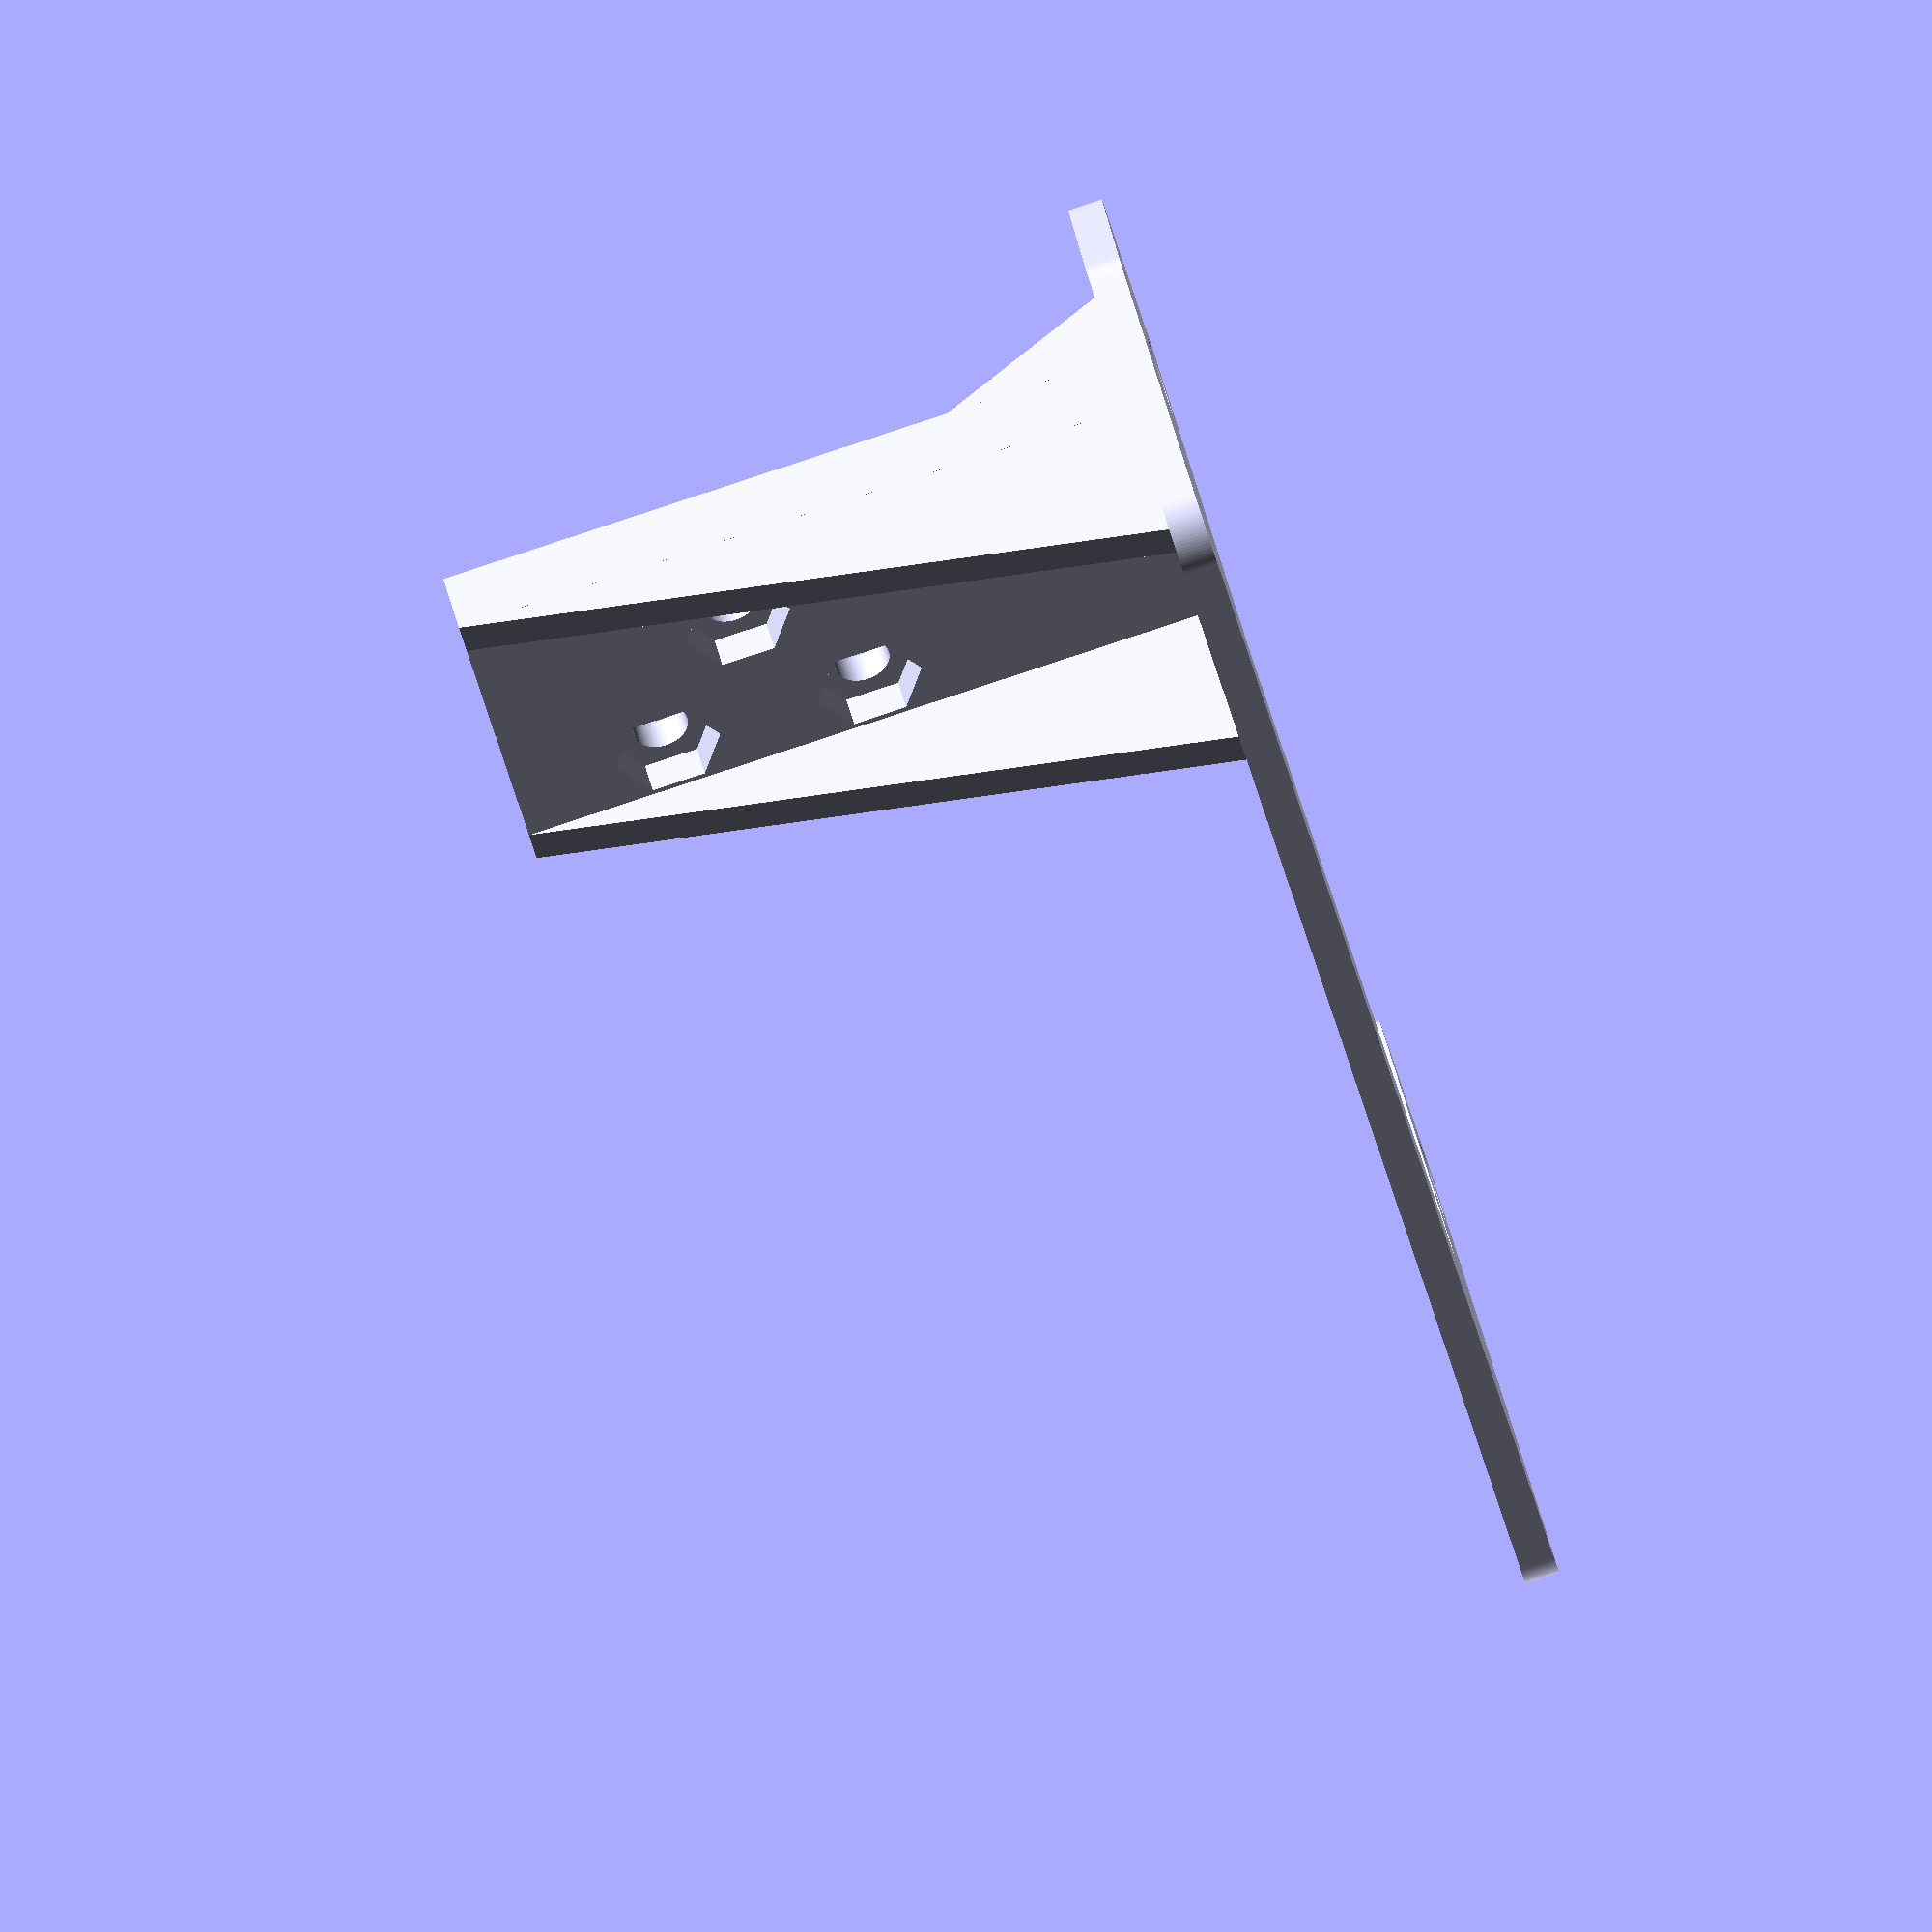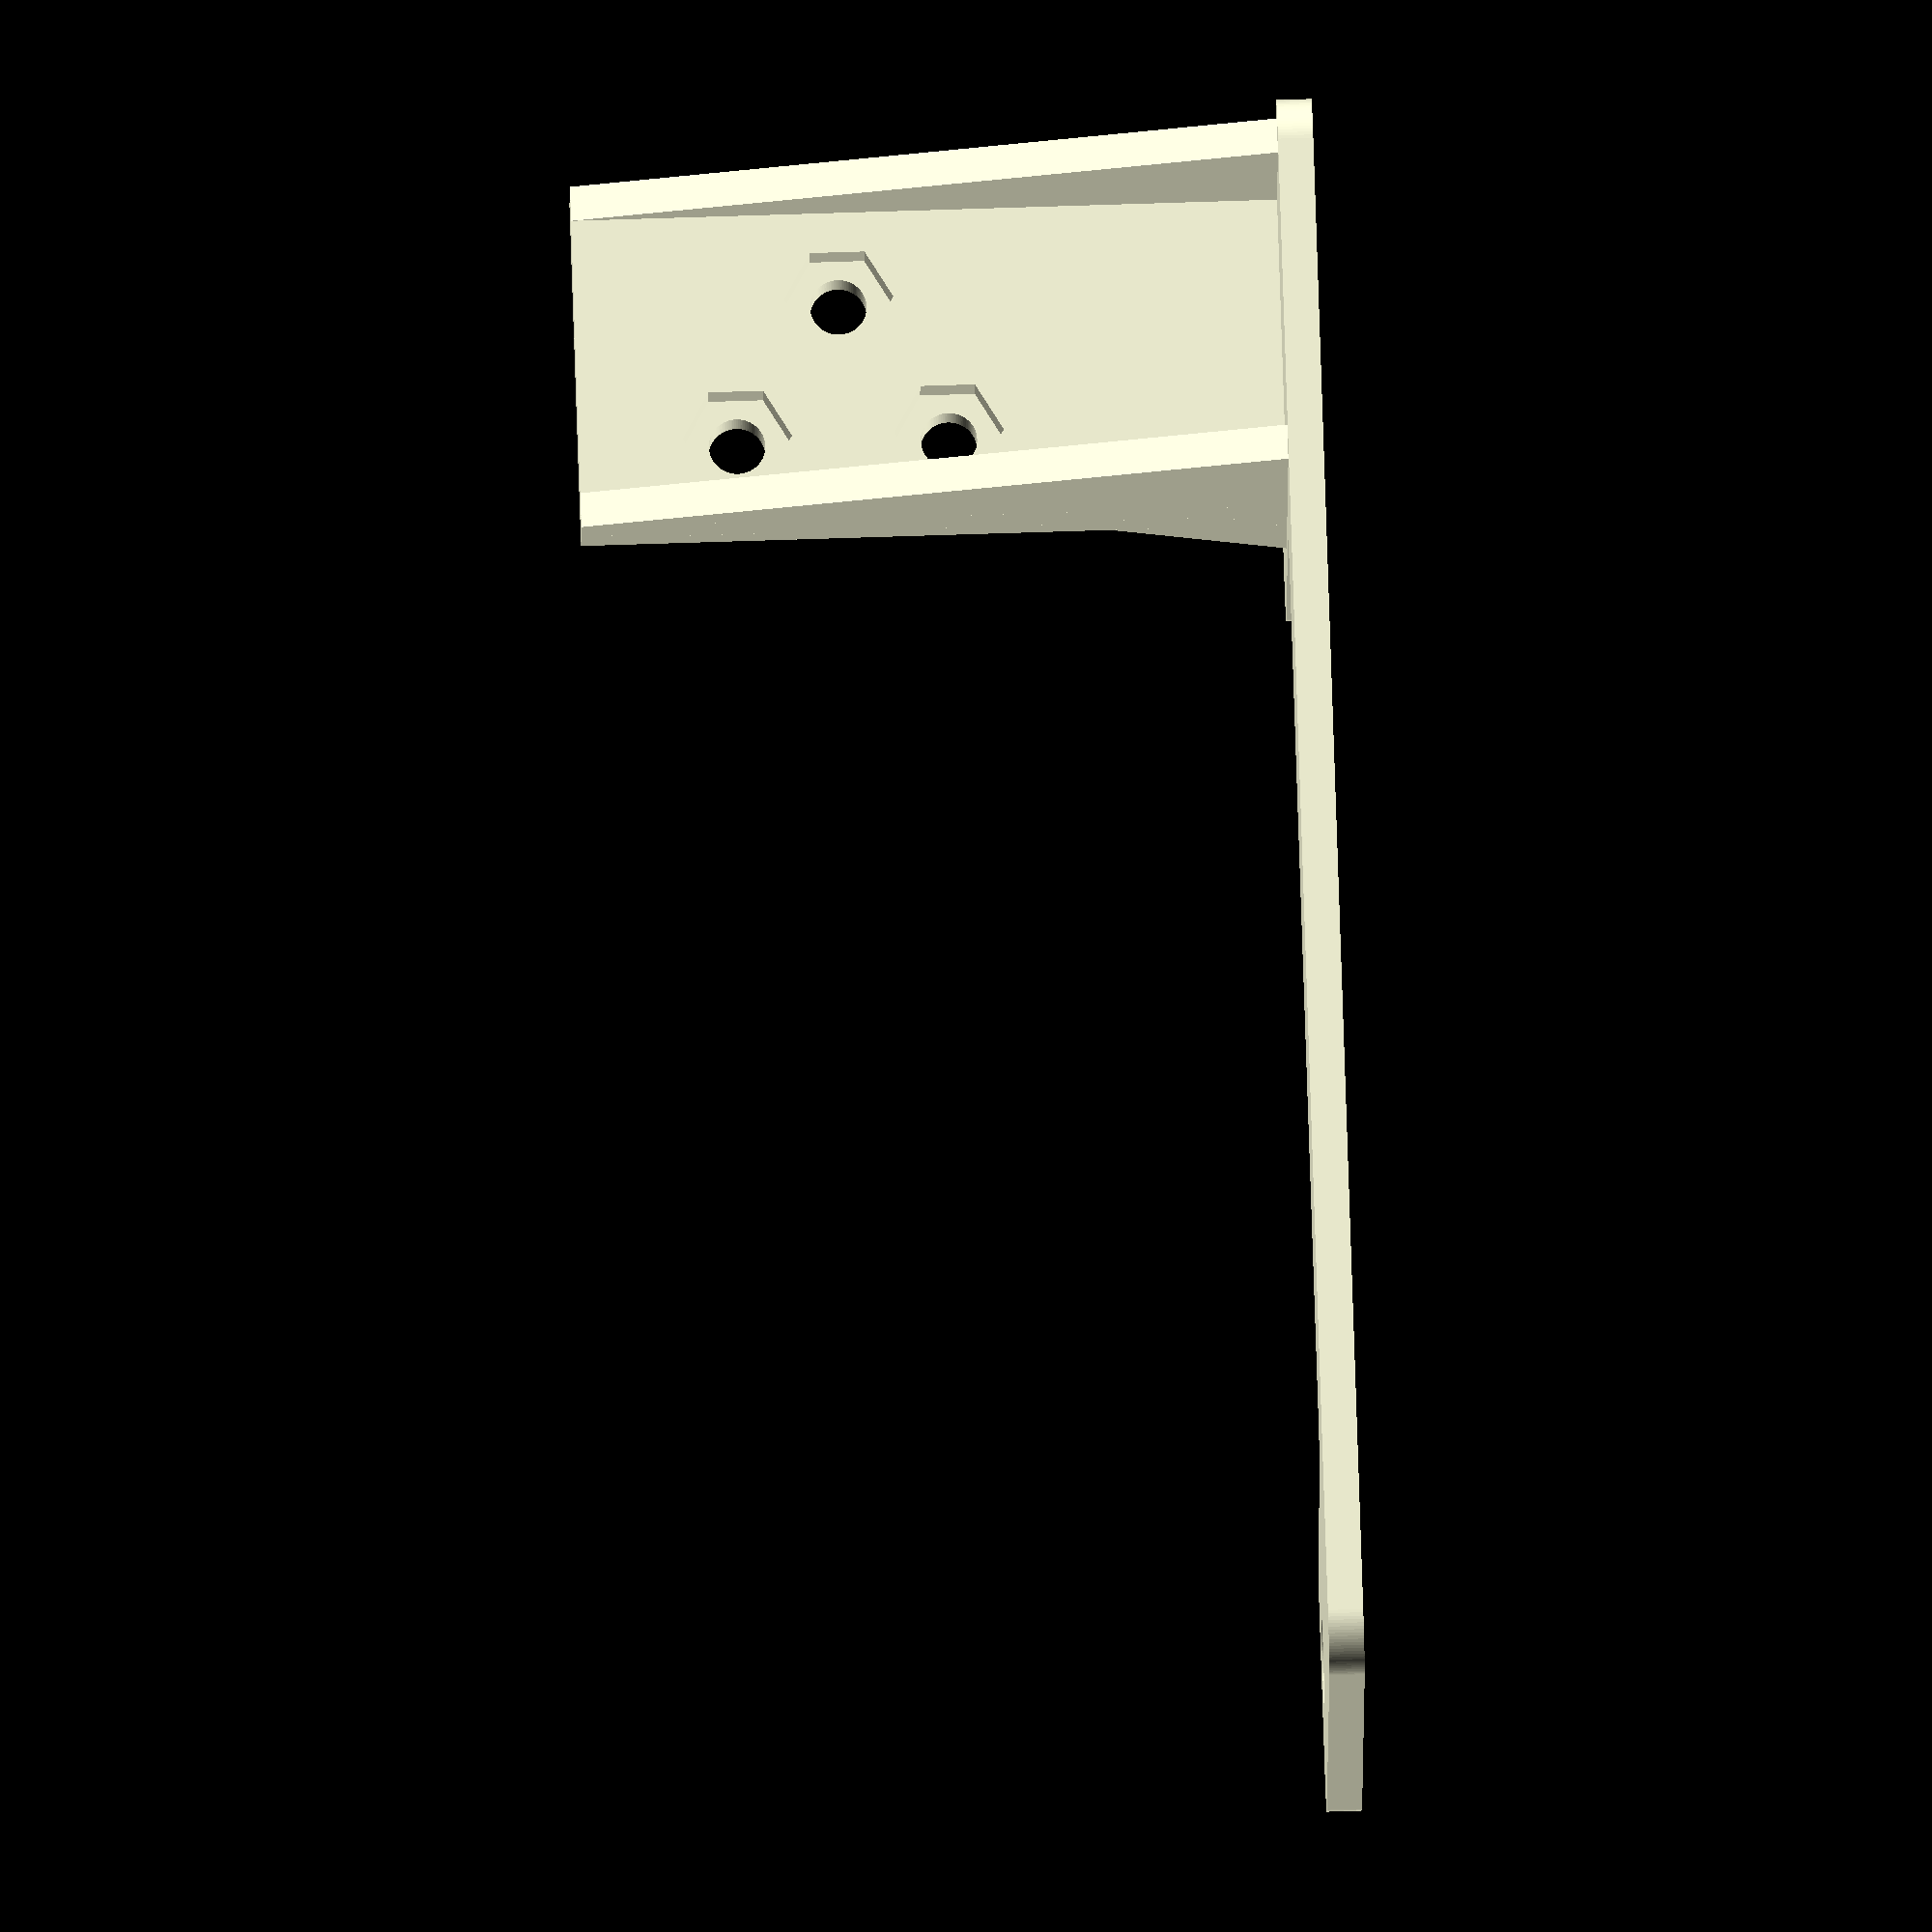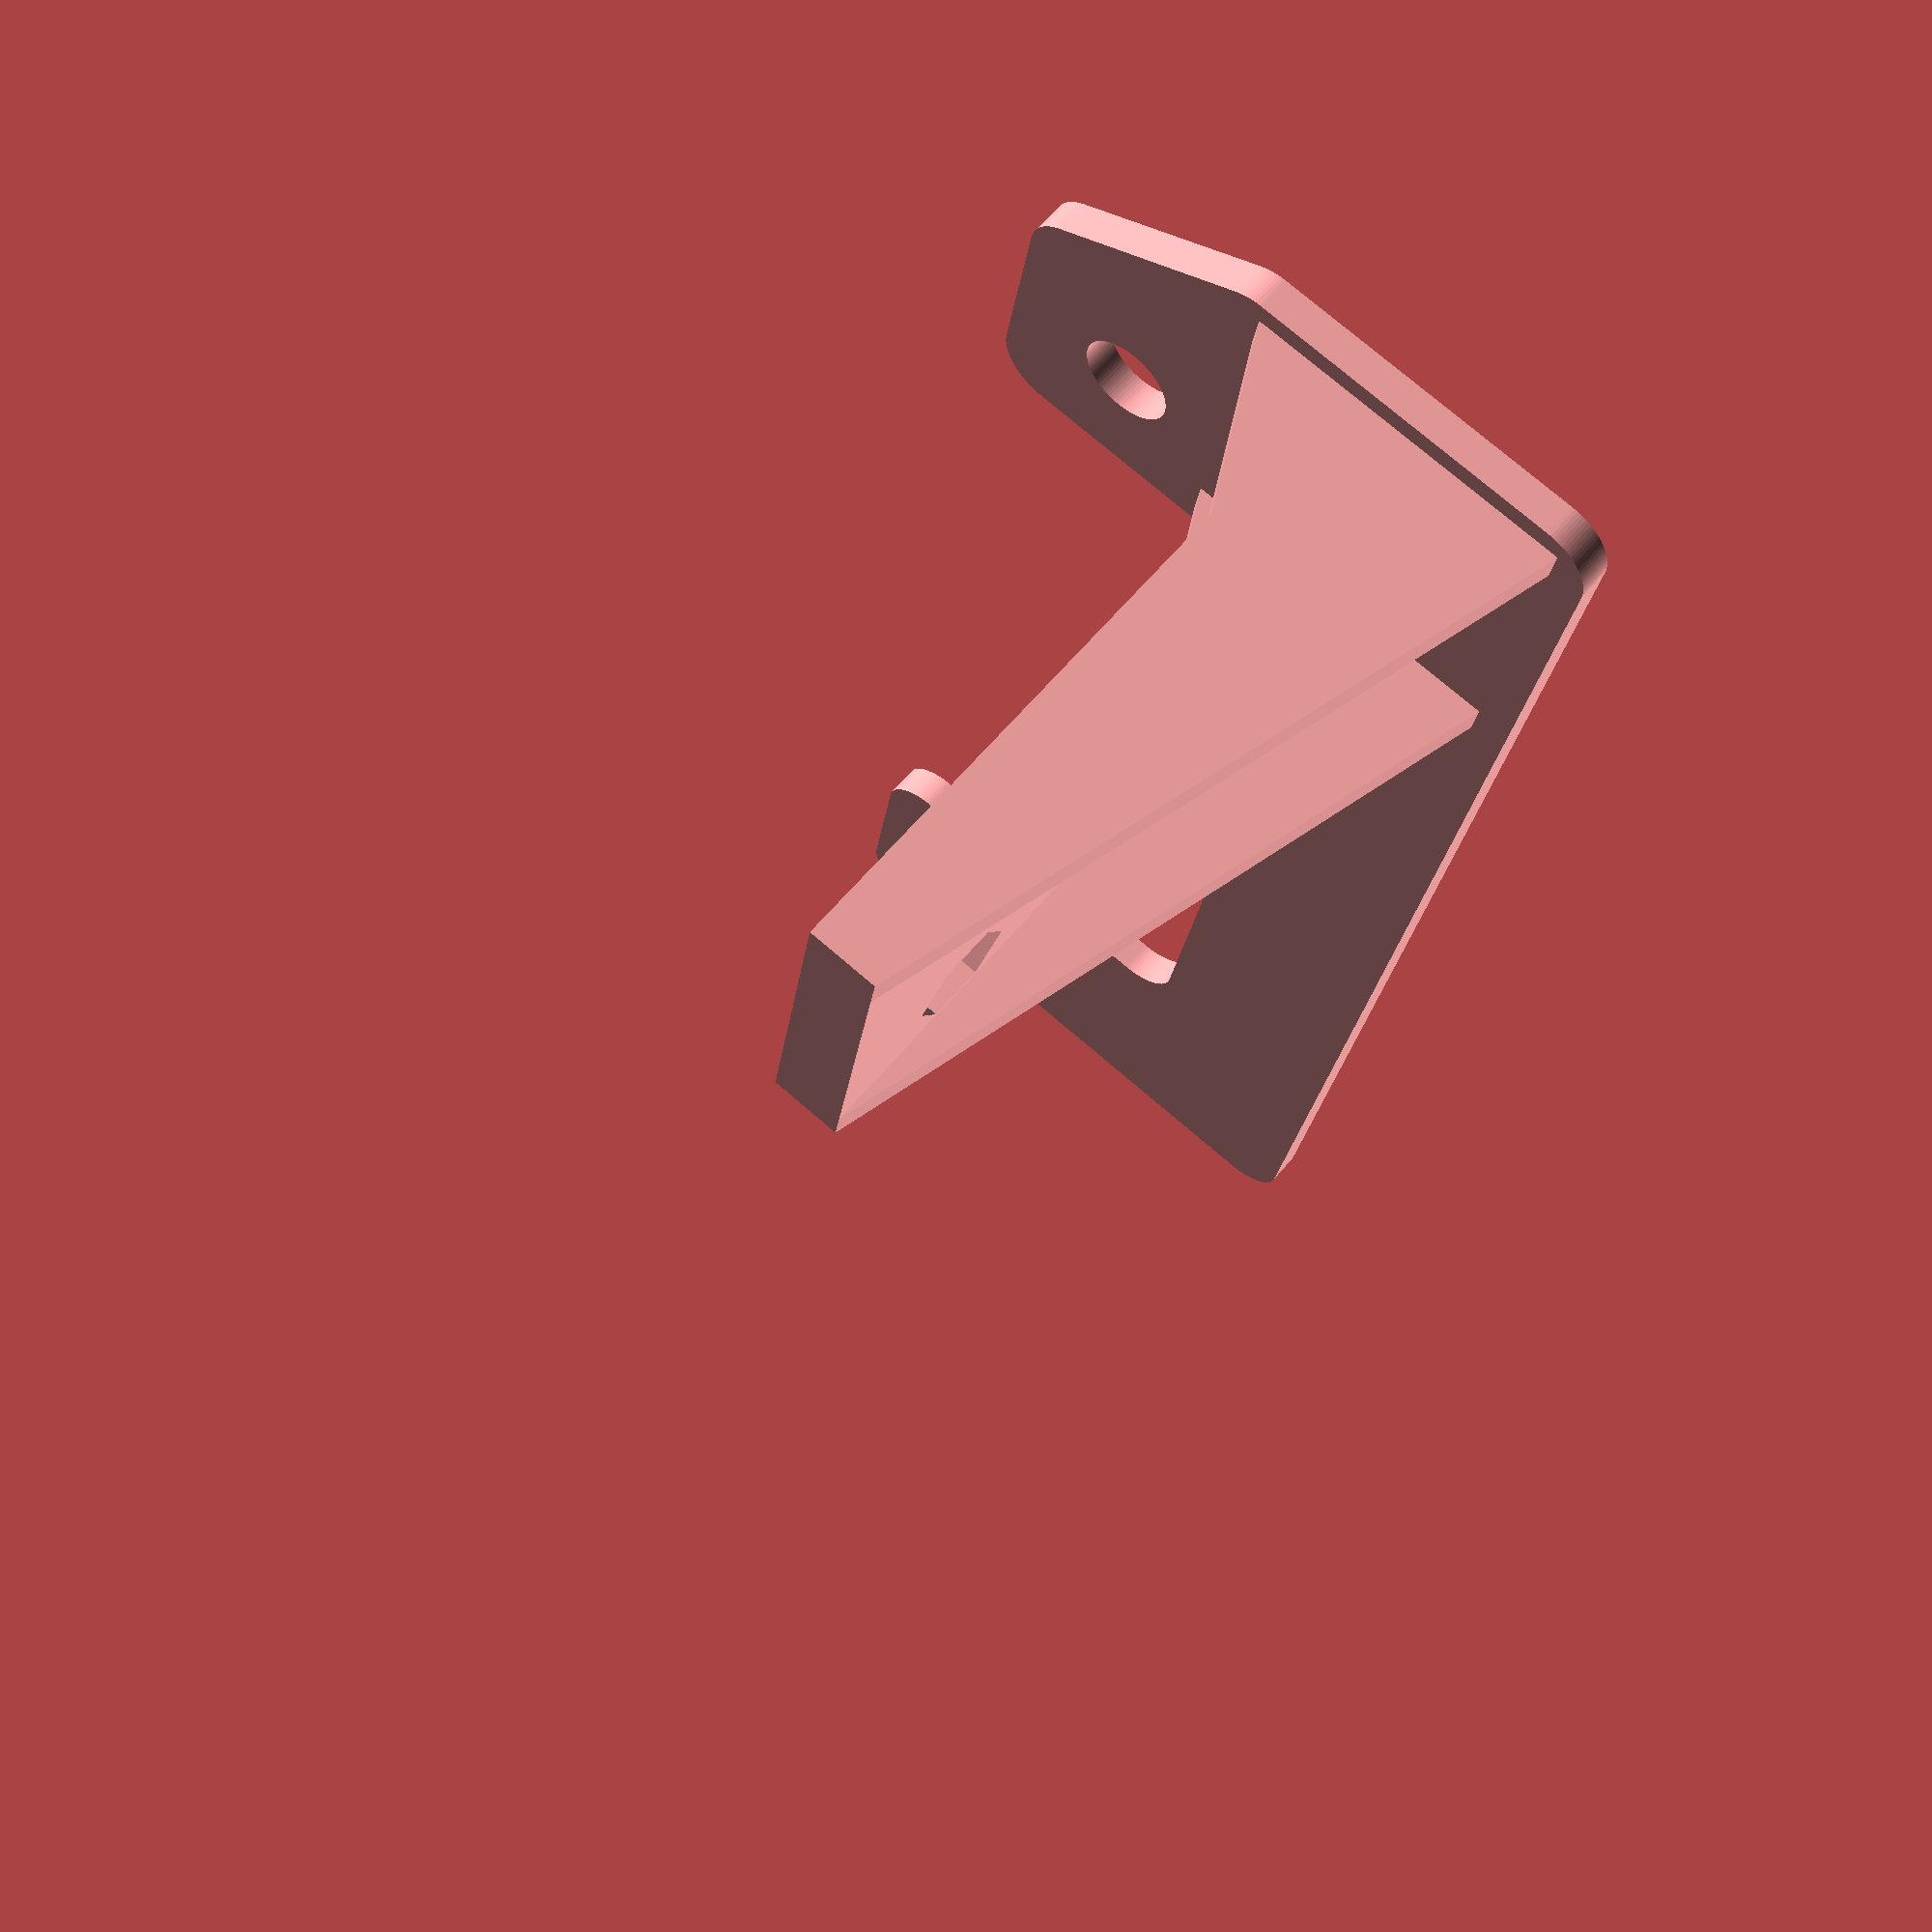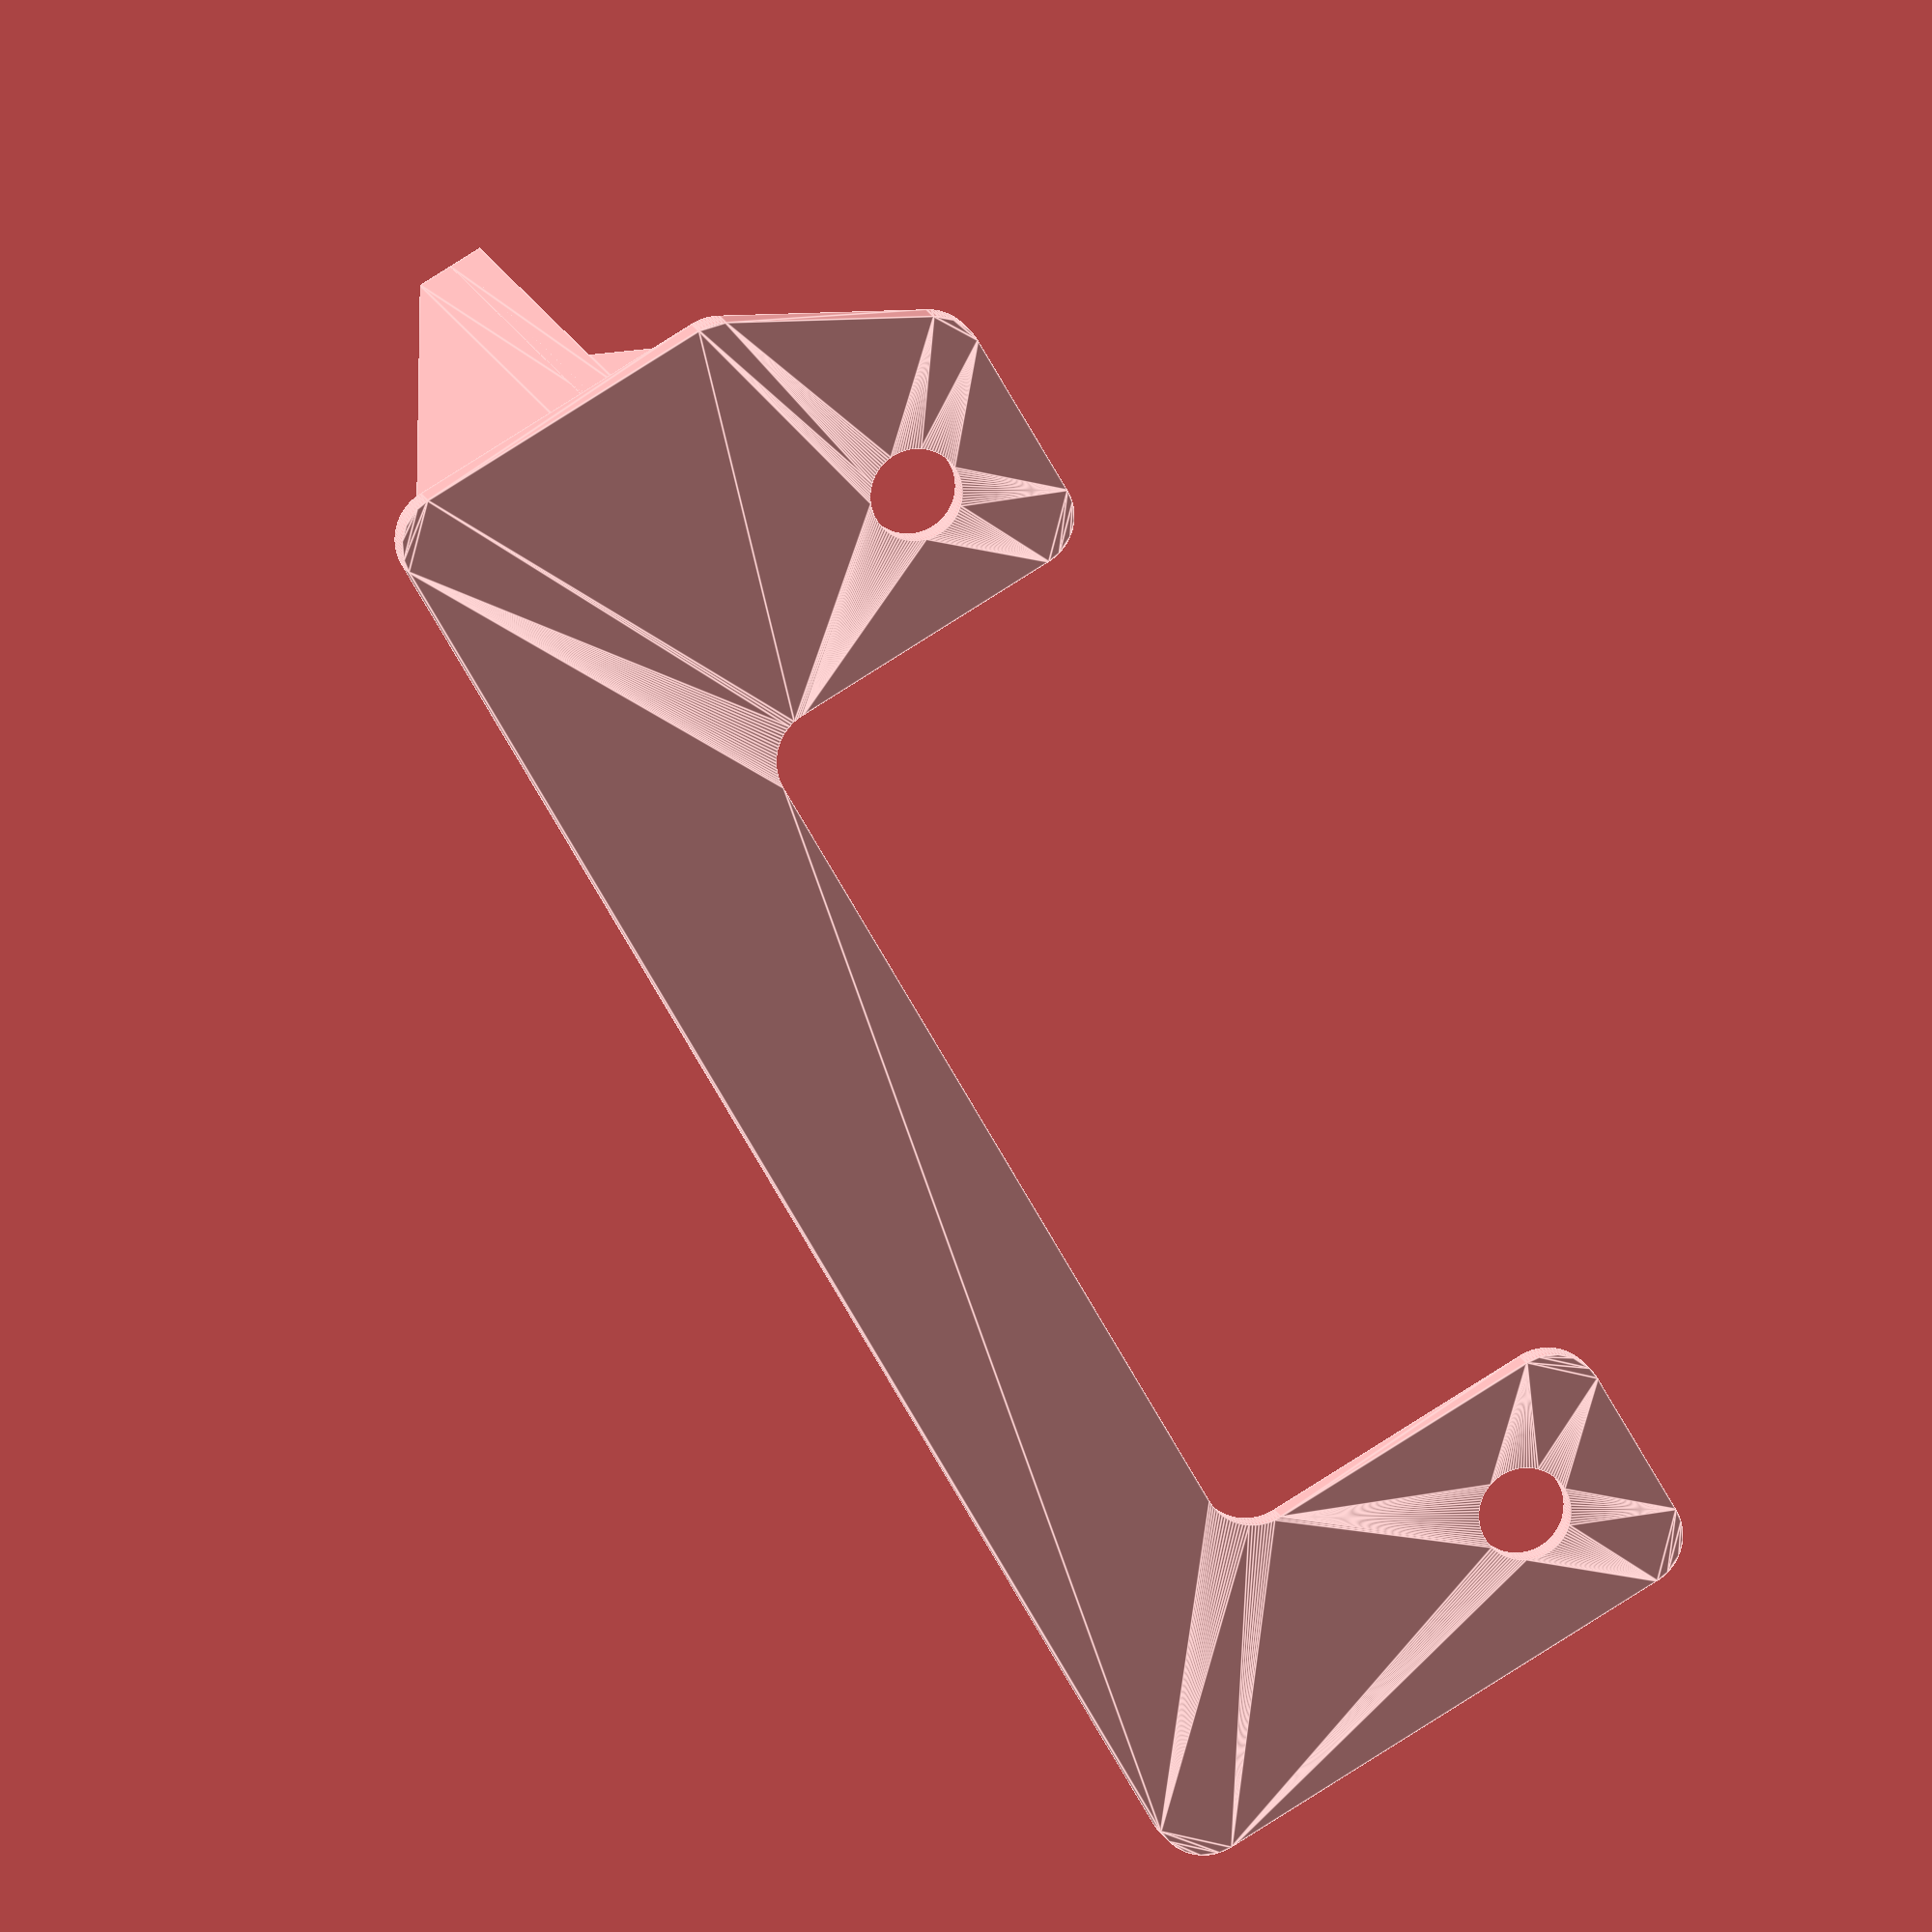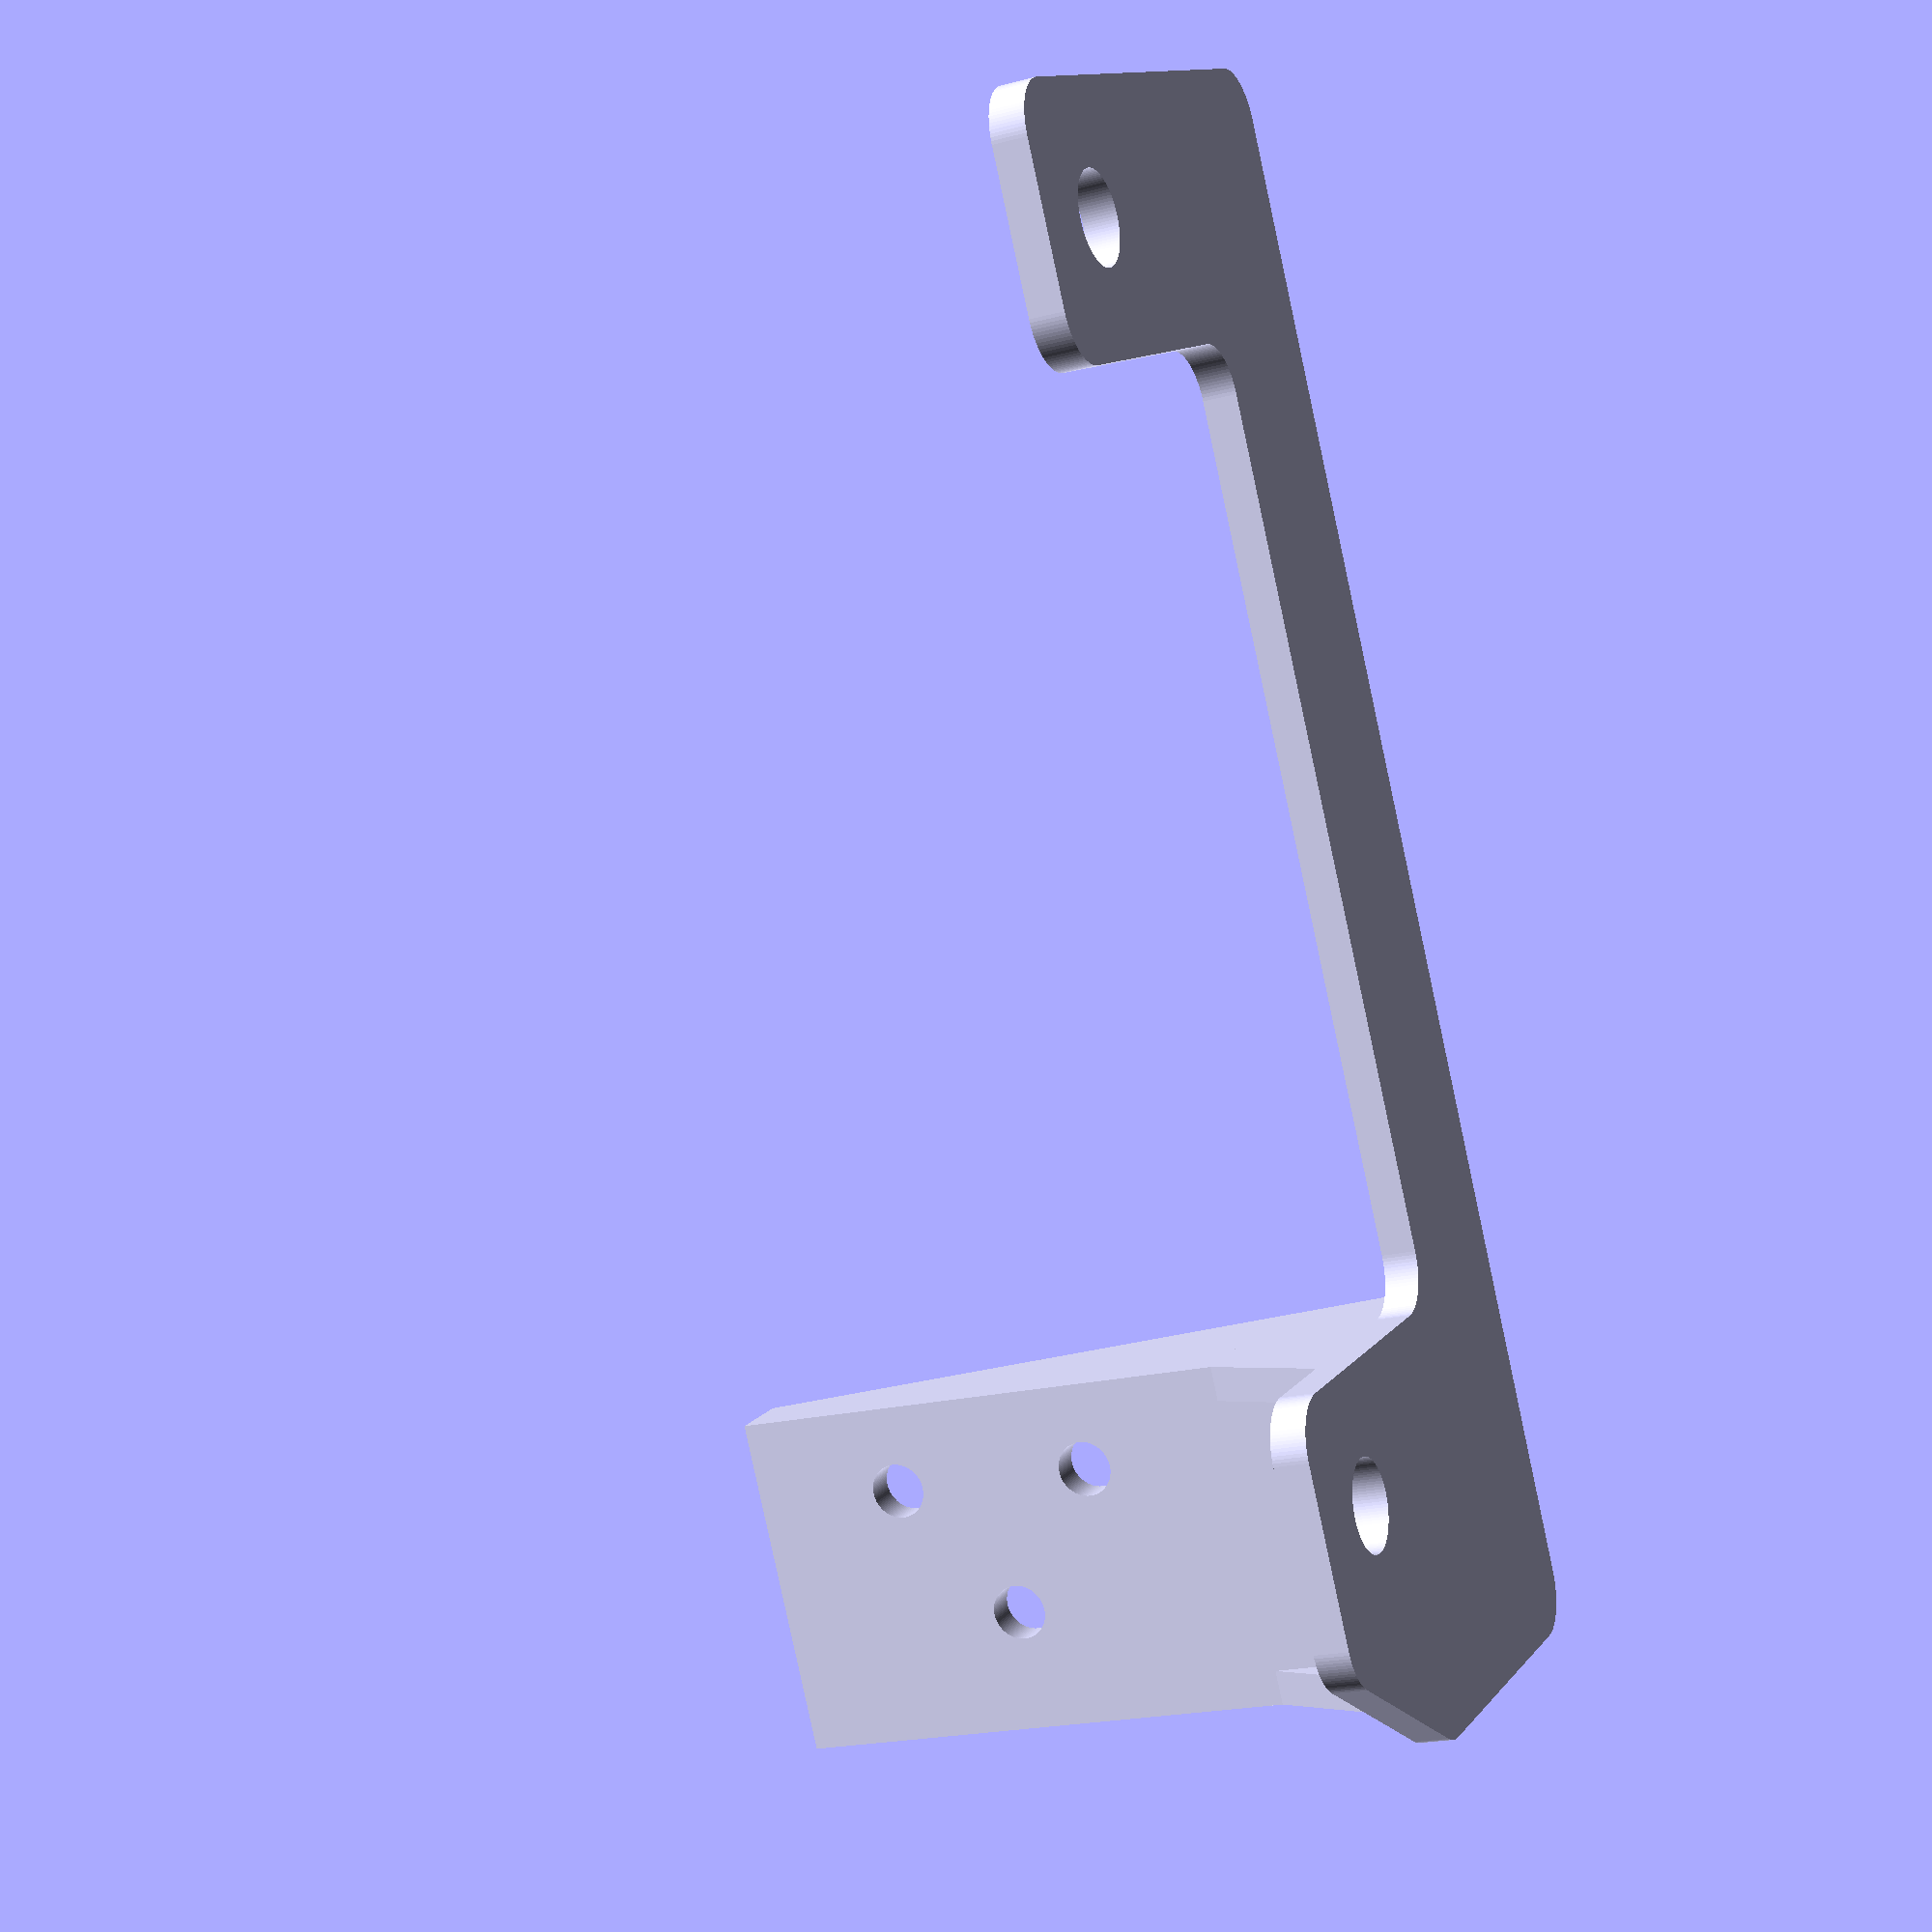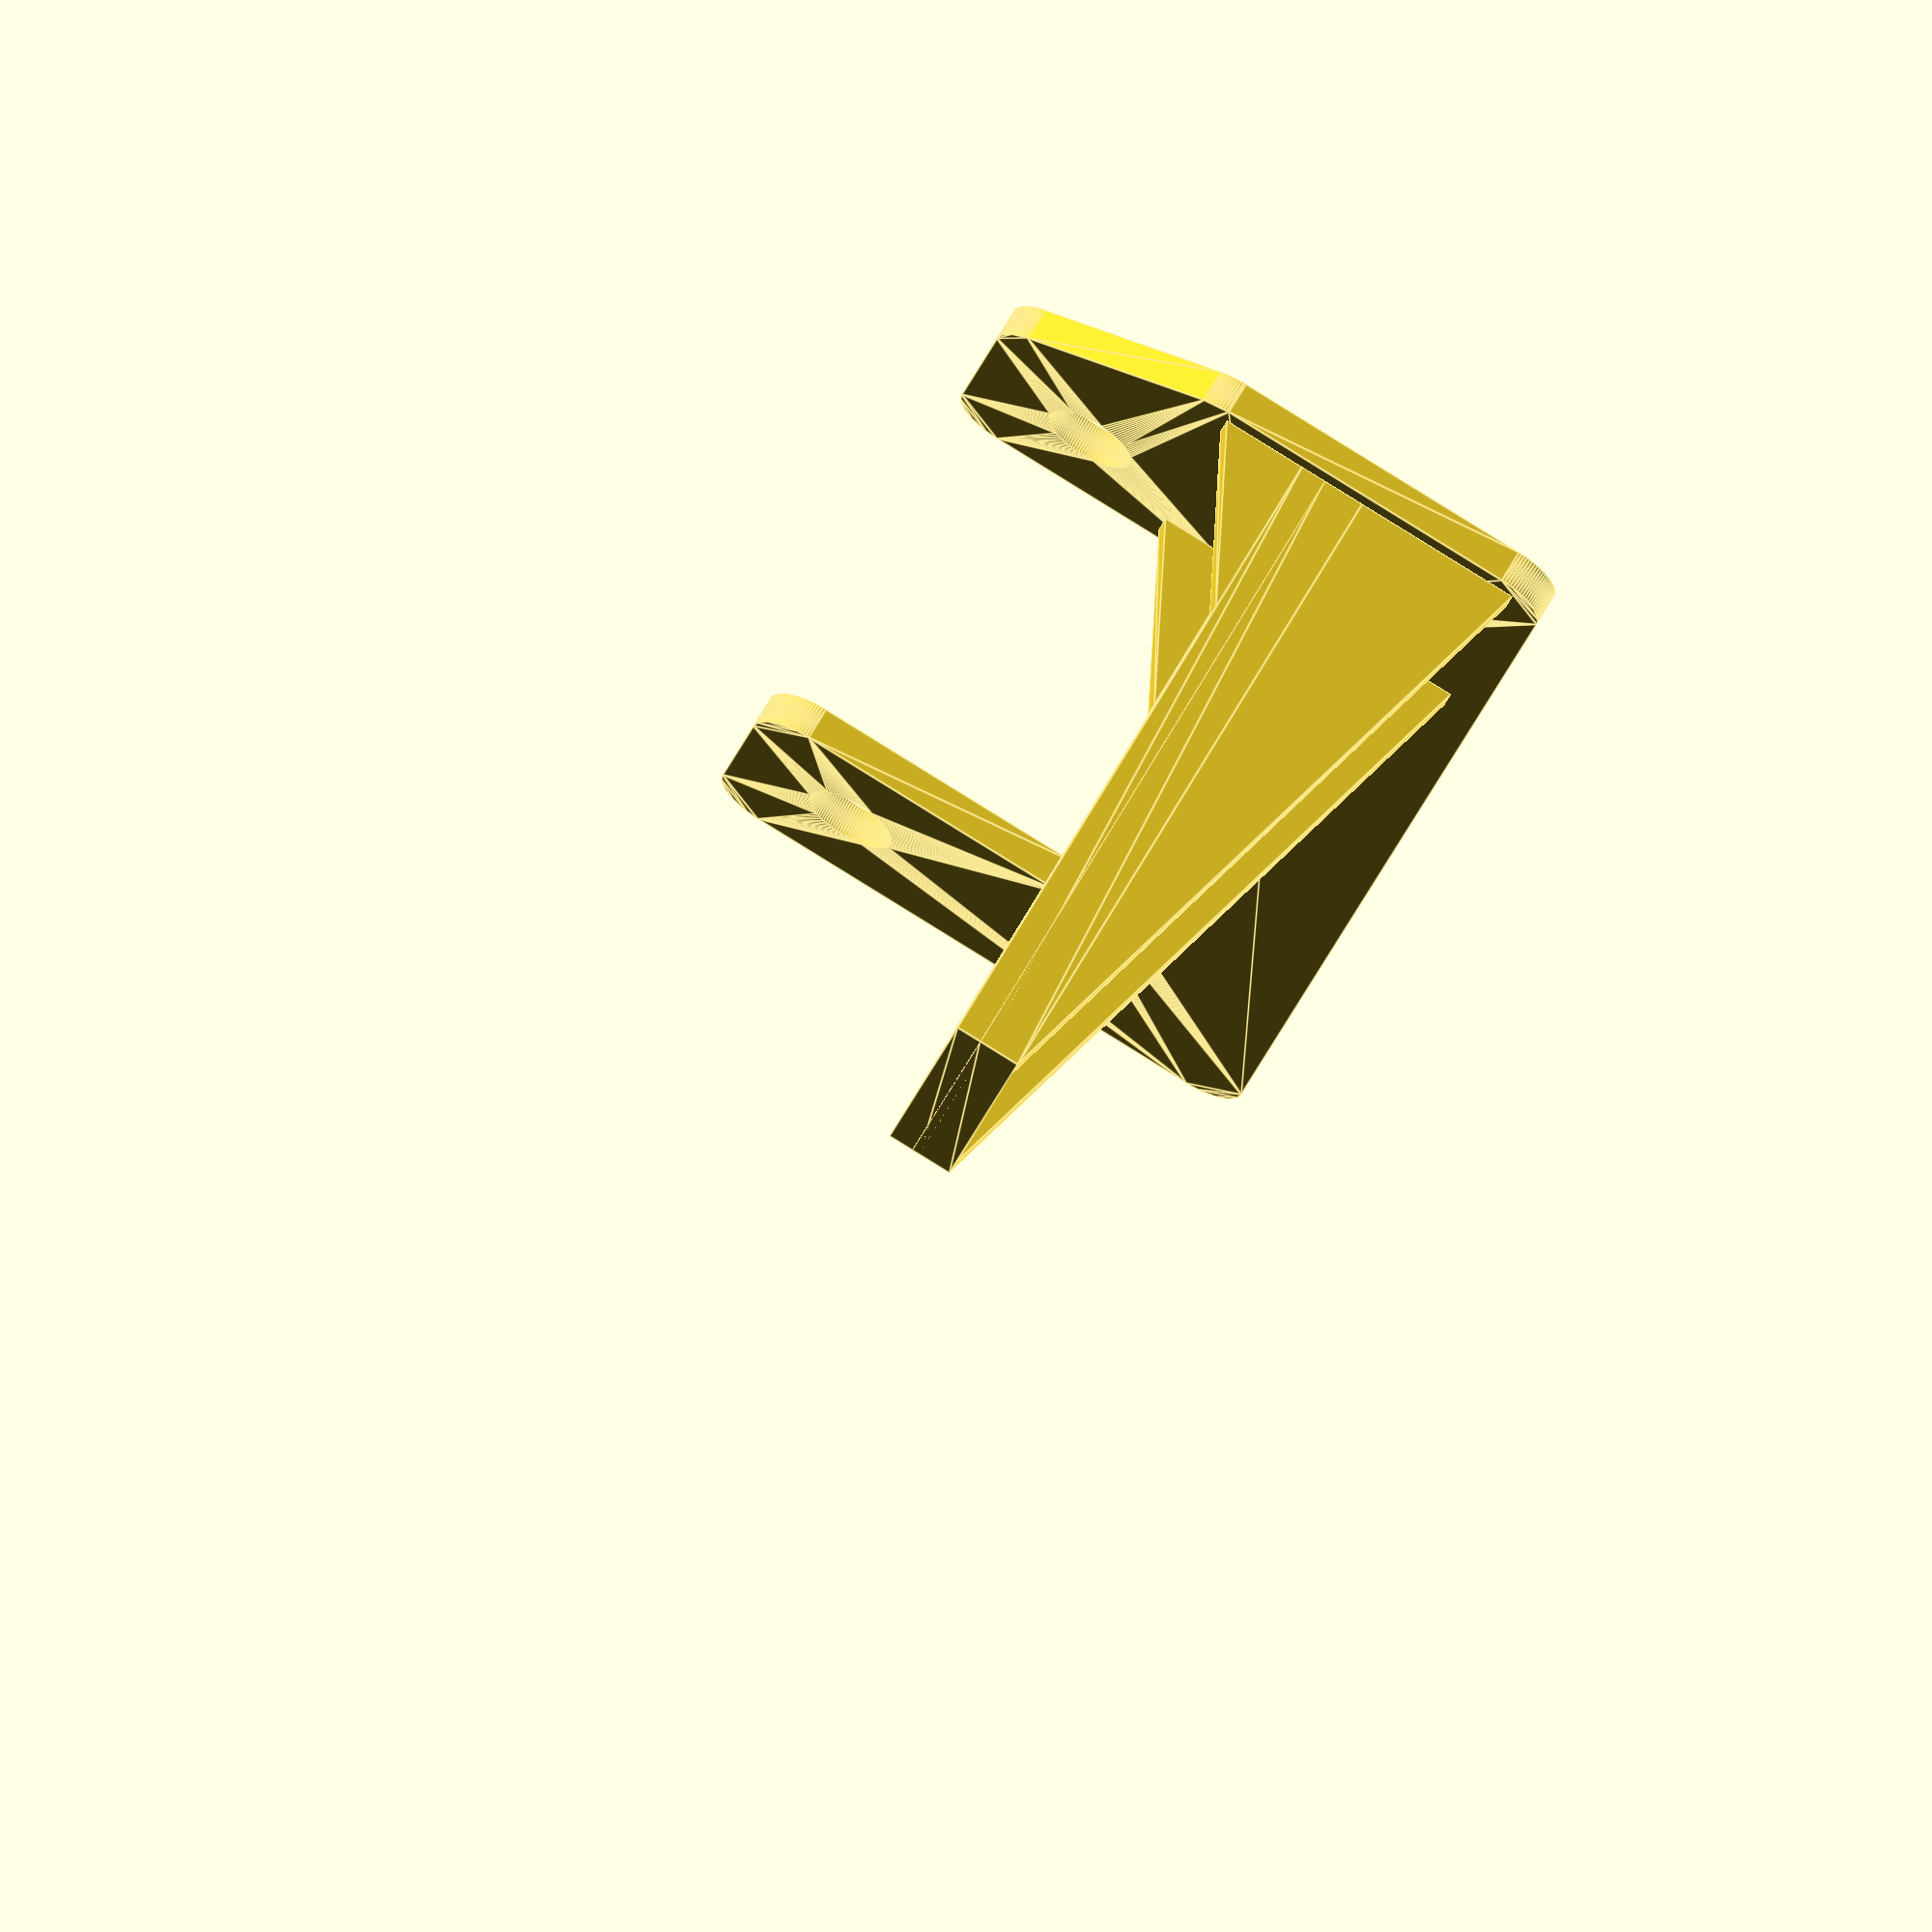
<openscad>
$fn = 100;

mount_hole_d = 5.3; // mm, 5mm hole plus a bit of tolerance
chain_hole_d = 3.2; // mm, 3mm hole plus a bit of tolerance

module chain_bracket() {
    translate([0,0,2]) linear_extrude(2) difference() {
        square([40,20]);
        translate([15,13]) circle(d=chain_hole_d);
        translate([9,5]) circle(d=chain_hole_d);
        translate([21,5]) circle(d=chain_hole_d);
    }
    linear_extrude(2.5) difference() {
        square([40,20]);
        // d=6 is a press-fit
        translate([15,13]) circle(d=6.2, $fn=6);
        translate([9,5]) circle(d=6.2, $fn=6);
        translate([21,5]) circle(d=6.2, $fn=6);
    }
    rotate([-90,0,0]) linear_extrude(2) polygon([[0,0], [40,0], [40,10], [0,0]]);
    translate([0,18,0]) rotate([-90,0,0]) linear_extrude(2) polygon([[0,0], [40,0], [40,10], [0,0]]);
    translate([30,20,4]) rotate([90,0,0]) linear_extrude(2) polygon([[0,0], [10,0], [10,5], [0,0]]);
    translate([30,2,4]) rotate([90,0,0]) linear_extrude(2) polygon([[0,0], [10,0], [10,5], [0,0]]);
}


rotate([180,0,0]) mirror([0,0,1])
union() {
    linear_extrude(2) difference() {
        union() {
            offset(r=-3) offset(delta=3)
            offset(r=3) offset(delta=-3)
            polygon([
                    [0,10],
                    [7.5,22.5],
                    [22.5,22.5],
                    [22.5,0],
                    [77.5,0],
                    [77.5,22.5],
                    [92.5,22.5],
                    [92.5,-12],
                    [0,-12],
                    [0,10]
                ]);
        }
        // mounting holes
        translate([15,15]) circle(d=mount_hole_d);
        translate([85,15]) circle(d=mount_hole_d);
    }
    translate([21.25,0,42]) rotate([0,90,90]) chain_bracket();
}

</openscad>
<views>
elev=88.5 azim=225.1 roll=108.2 proj=o view=solid
elev=294.5 azim=9.0 roll=88.1 proj=o view=solid
elev=297.5 azim=98.7 roll=39.8 proj=p view=wireframe
elev=348.1 azim=120.2 roll=168.1 proj=o view=edges
elev=200.1 azim=118.8 roll=64.0 proj=p view=solid
elev=294.6 azim=102.8 roll=29.2 proj=o view=edges
</views>
